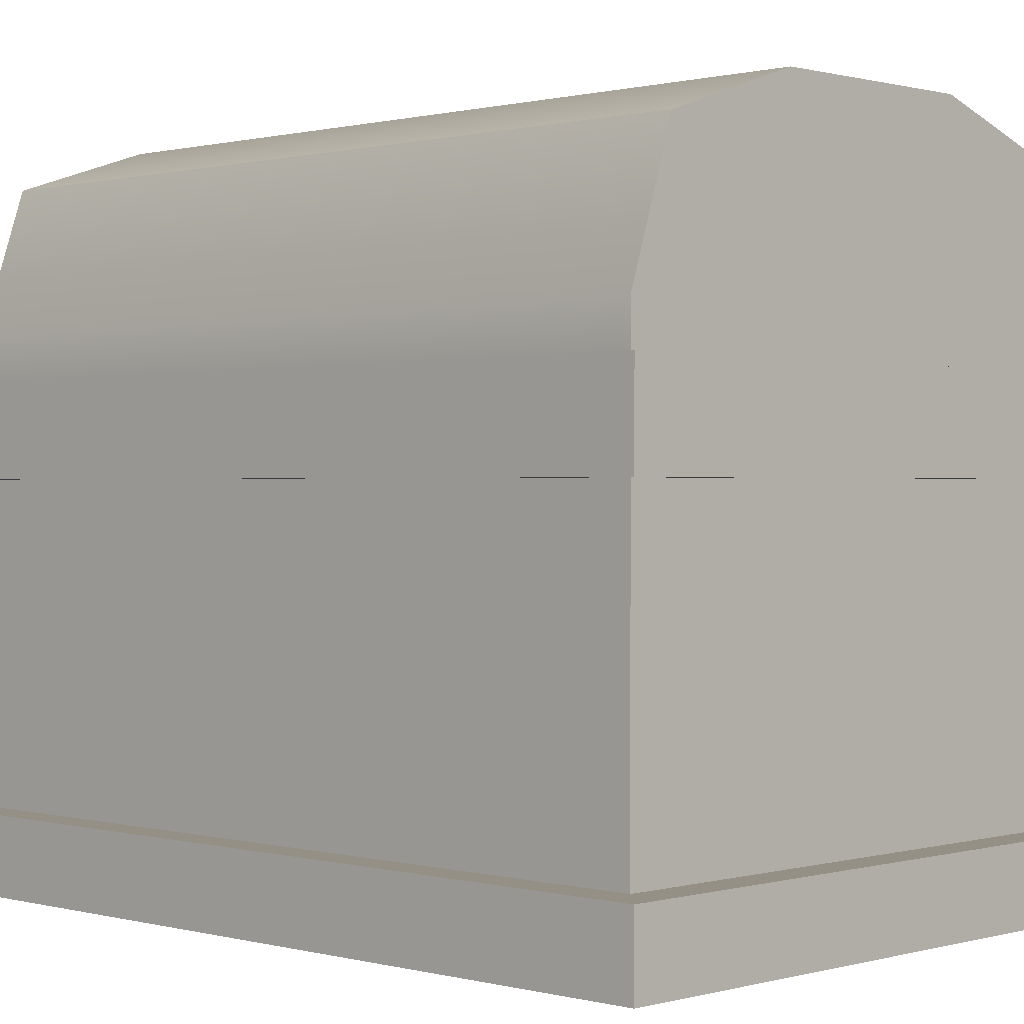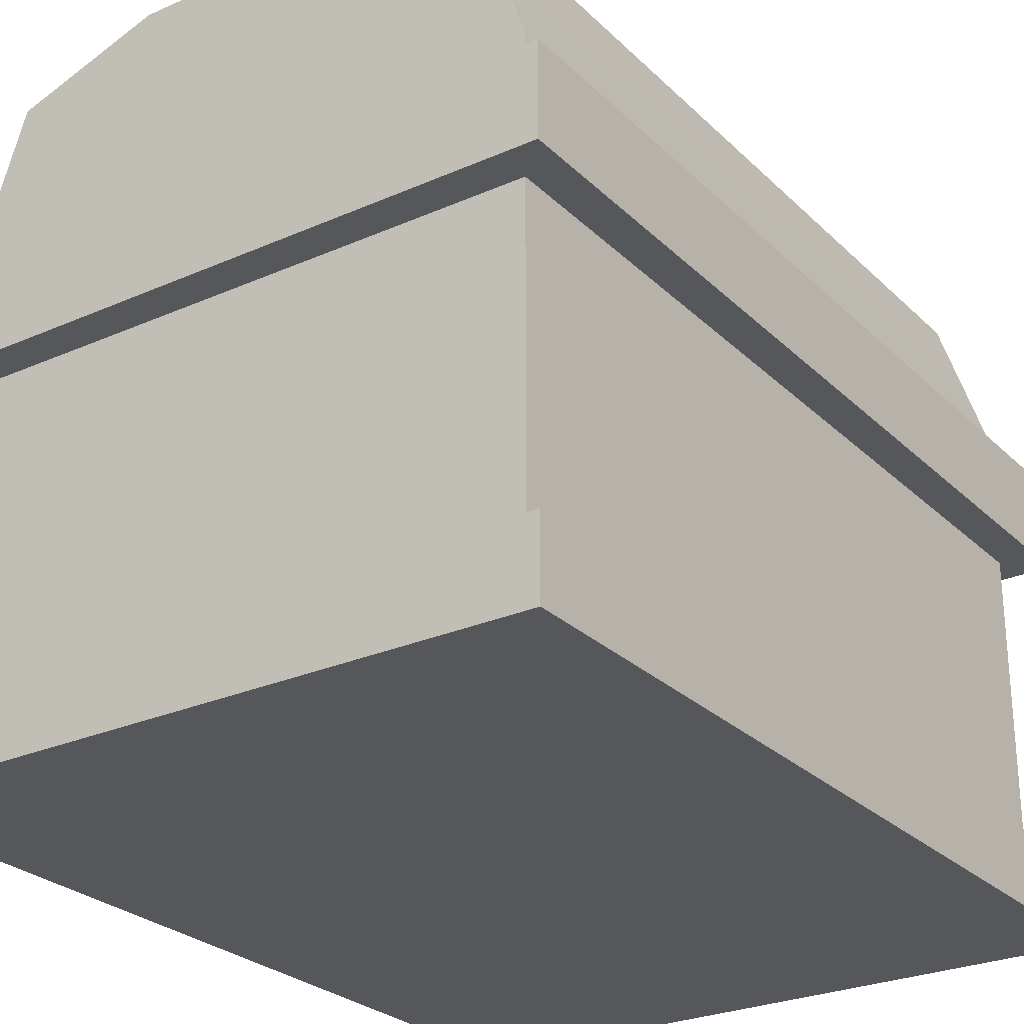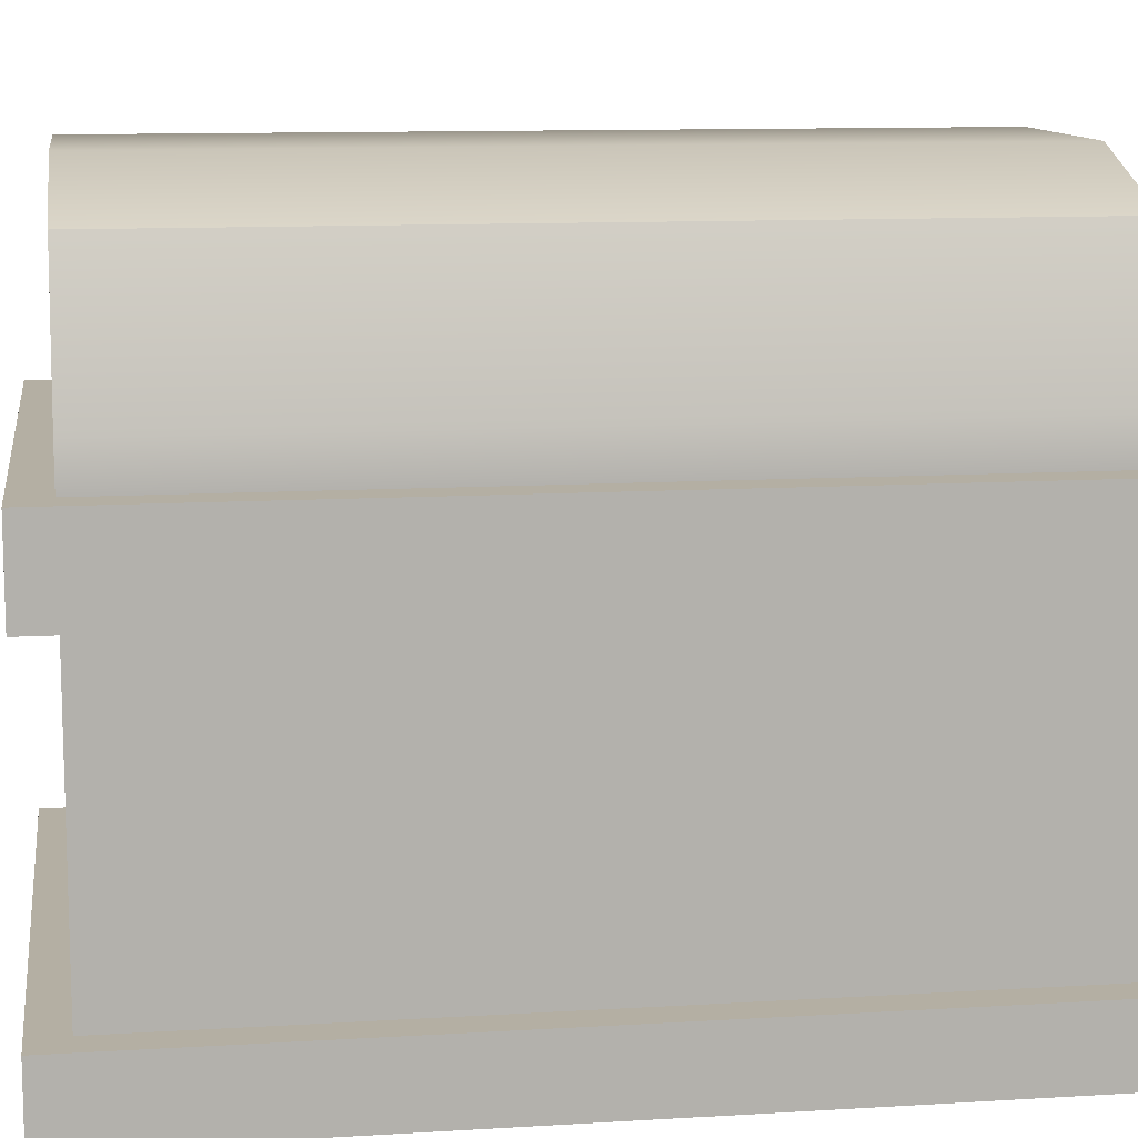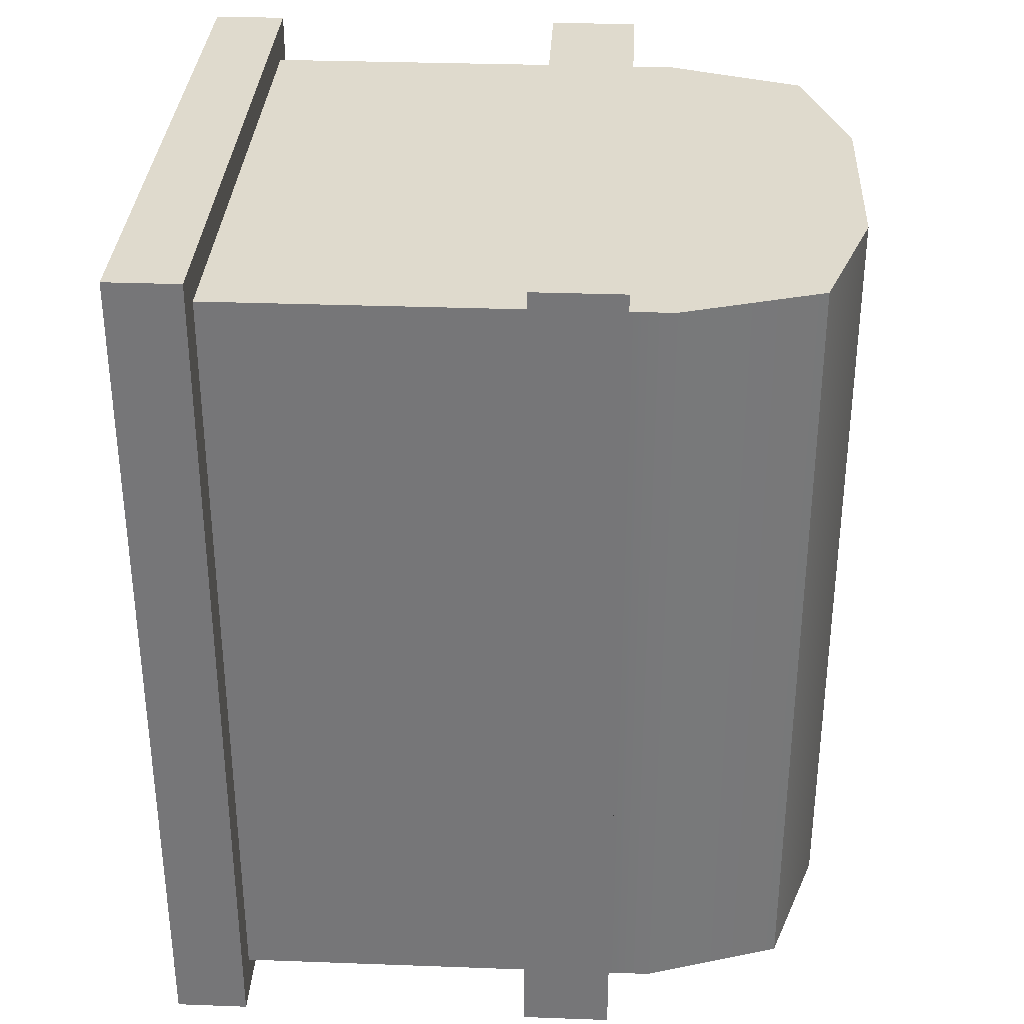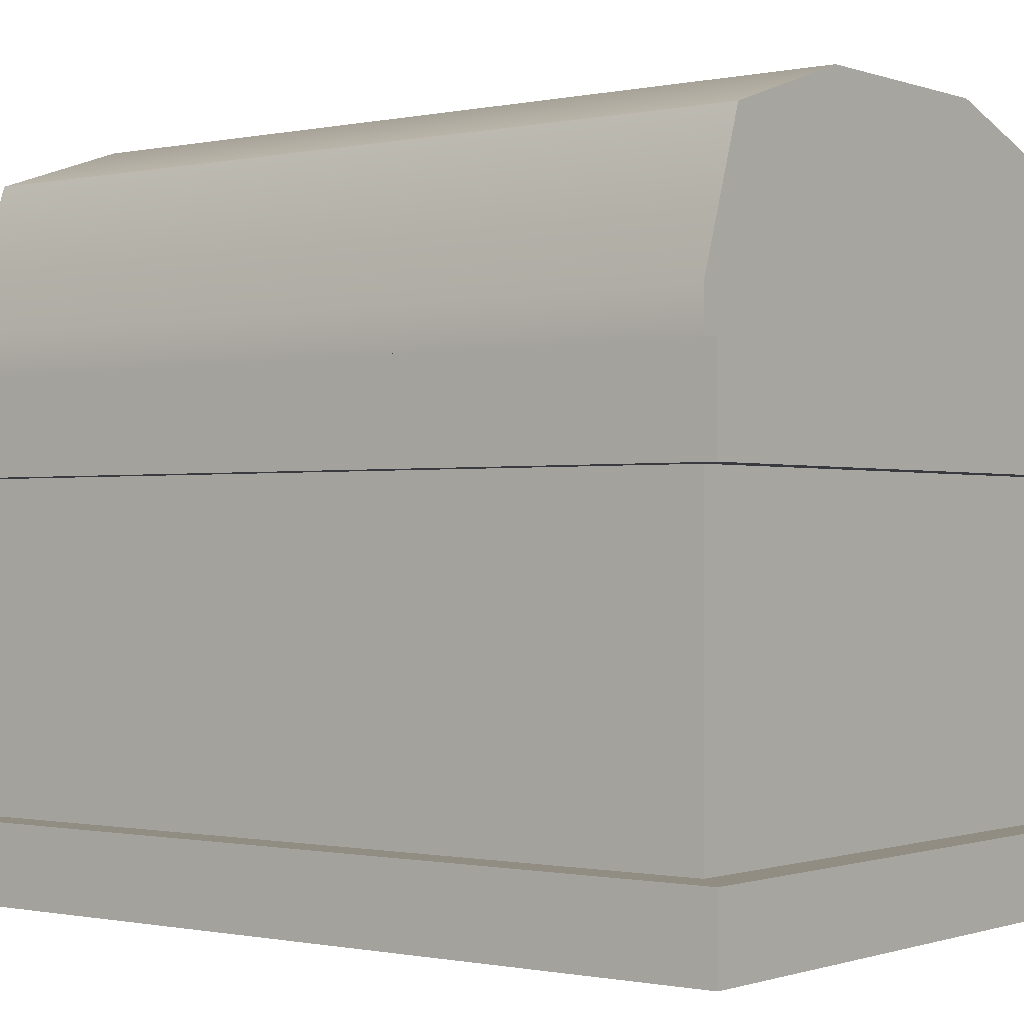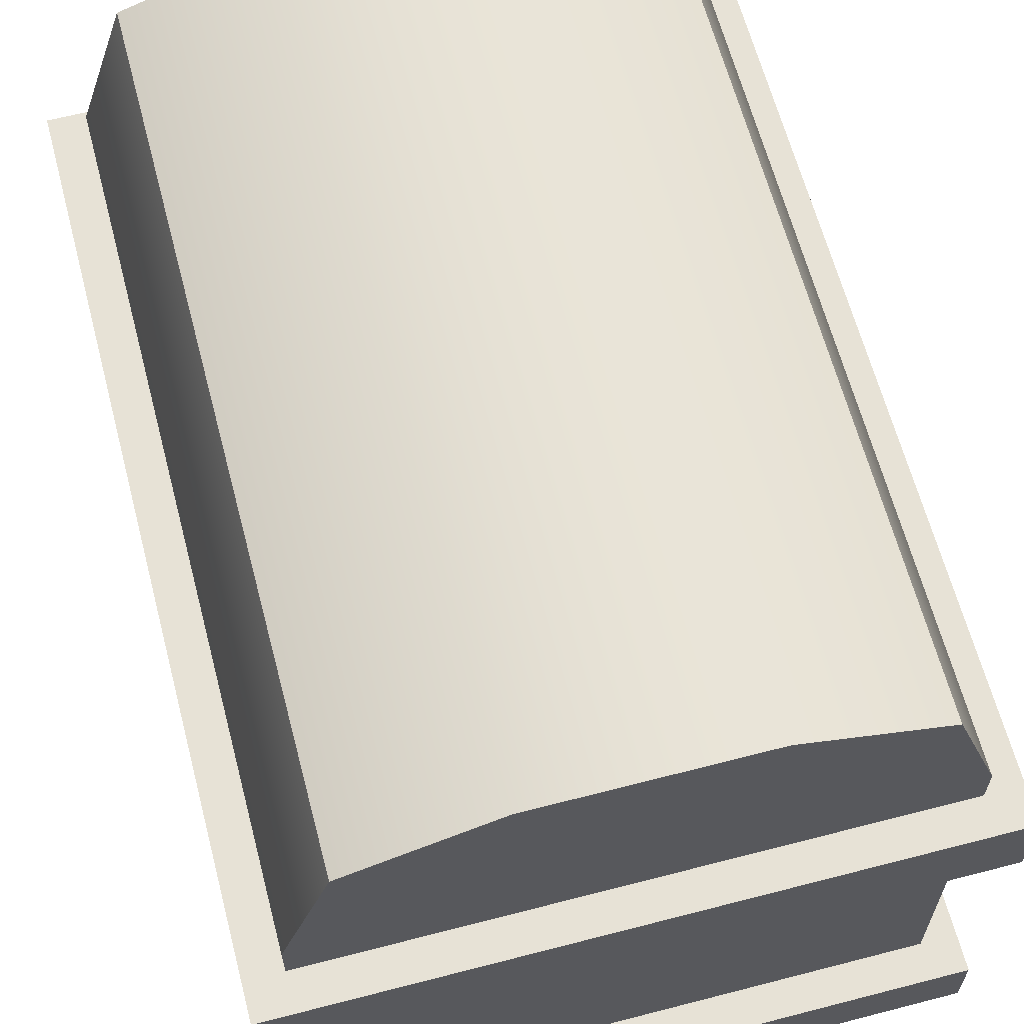
<metadata>
{"format":"obj","ext":"obj","renderer":"f3d","projection":"perspective","resolution":1024,"background":"white","views":[{"elev":0.5,"azim":-45.7,"up":"+Y"},{"elev":-26.8,"azim":-145.4,"up":"+Y"},{"elev":11.2,"azim":-98.5,"up":"+Y"},{"elev":32.8,"azim":92.9,"up":"+Z"},{"elev":-0.7,"azim":127.9,"up":"+Y"},{"elev":63.5,"azim":-14.7,"up":"+Y"}]}
</metadata>
<code>
v  -0.3558 0.2431 0.4943
v  0.3558 0.2431 0.4943
v  -0.3558 0.2431 -0.4943
v  0.3558 0.2431 -0.4943
v  -0.3558 0.8143 0.4943
v  0.3558 0.8143 0.4943
v  -0.3558 0.8143 -0.4943
v  0.3558 0.8143 -0.4943
v  -0.3558 0.3336 -0.4943
v  0.3558 0.3336 -0.4943
v  0.3558 0.3336 0.4943
v  -0.3558 0.3336 0.4943
v  -0.3558 0.7041 -0.4943
v  0.3558 0.7041 -0.4943
v  0.3558 0.7041 0.4943
v  -0.3558 0.7041 0.4943
v  0.2992 1.036 0.4943
v  0.3558 0.8666 0.4943
v  0.1293 1.093 0.4943
v  0.2992 1.036 -0.4943
v  0.1293 1.093 -0.4943
v  0.3558 0.8666 -0.4943
v  -0.2992 1.036 -0.4943
v  -0.3558 0.8666 -0.4943
v  -0.1293 1.093 -0.4943
v  -0.2992 1.036 0.4943
v  -0.1293 1.093 0.4943
v  -0.3558 0.8666 0.4943
v  -0.3994 0.2431 -0.5379
v  -0.3994 0.2431 0.5379
v  0.3994 0.2431 0.5379
v  0.3994 0.2431 -0.5379
v  0.3994 0.3336 0.5379
v  -0.3994 0.3336 0.5379
v  -0.3994 0.3336 -0.5379
v  0.3994 0.3336 -0.5379
v  -0.3994 0.7041 0.5379
v  0.3994 0.7041 0.5379
v  0.3994 0.7041 -0.5379
v  -0.3994 0.7041 -0.5379
v  0.3994 0.8143 0.5379
v  -0.3994 0.8143 0.5379
v  -0.3994 0.8143 -0.5379
v  0.3994 0.8143 -0.5379
o Box101
g Box101
f 1 3 4 2
f 19 21 25 27
f 31 33 34 30
f 32 36 33 31
f 29 35 36 32
f 30 34 35 29
f 15 16 12 11
f 14 15 11 10
f 13 14 10 9
f 16 13 9 12
f 41 42 37 38
f 44 41 38 39
f 43 44 39 40
f 42 43 40 37
f 27 26 28 5 6 18 17 19
f 8 22 18 6
f 21 20 22 8 7 24 23 25
f 5 28 24 7
f 21 19 17 20
f 27 25 23 26
f 18 22 20 17
f 24 28 26 23
f 3 1 30 29
f 1 2 31 30
f 2 4 32 31
f 4 3 29 32
f 11 12 34 33
f 12 9 35 34
f 9 10 36 35
f 10 11 33 36
f 16 15 38 37
f 15 14 39 38
f 14 13 40 39
f 13 16 37 40
f 6 5 42 41
f 5 7 43 42
f 7 8 44 43
f 8 6 41 44

</code>
